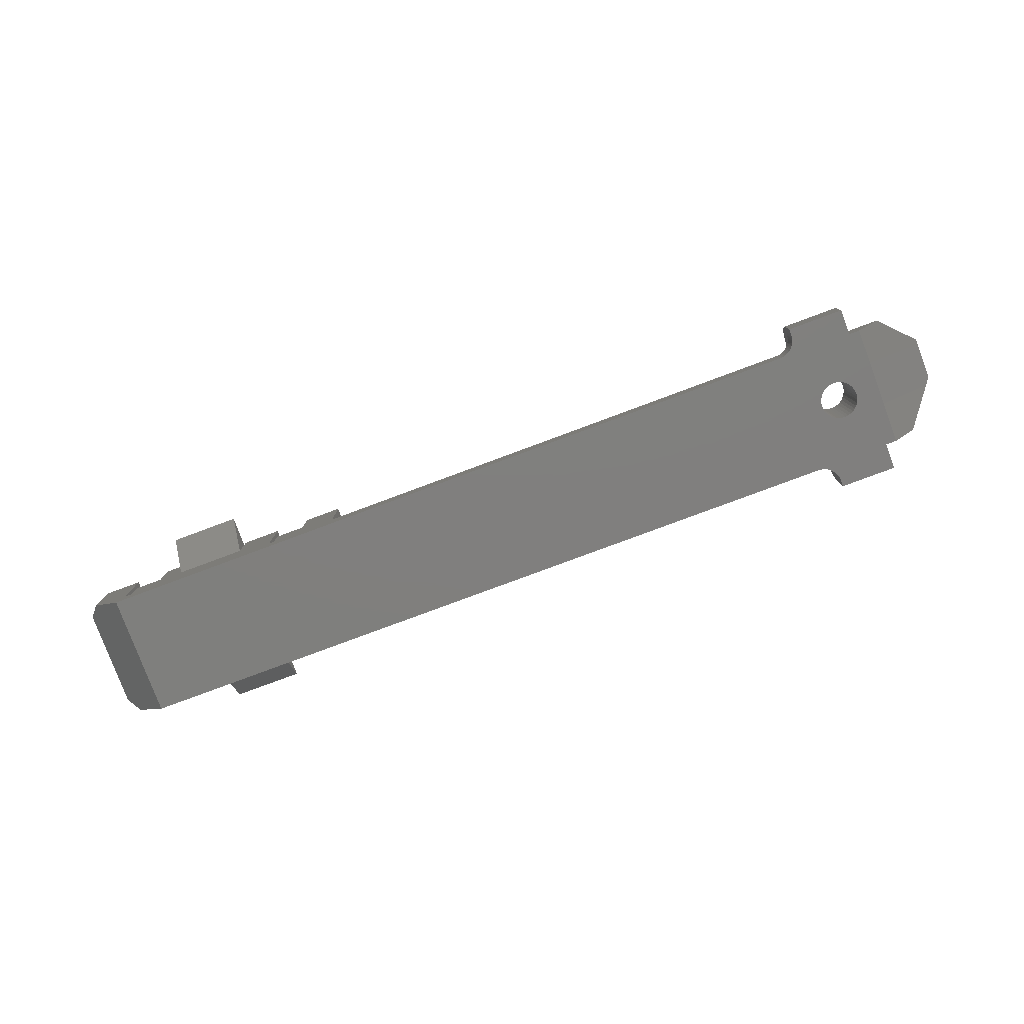
<metadata>
{"format":"stl","ext":"stl","renderer":"f3d","projection":"perspective","resolution":1024,"background":"white","views":[{"elev":-79.4,"azim":20.4,"up":"+Z"}]}
</metadata>
<code>
# stl→obj: 473 verts, 846 faces
v 37.5 1.717 5.141
v 37.5 0.8586 6
v 37.5 -1.717 5.141
v 37.5 -0.8586 6
v 31.5 -4.9 1.959
v 31.5 -4.9 2.602e-15
v 34.32 -4.9 1.959
v 32.36 -4.9 2.602e-15
v 32.36 4.9 2.602e-15
v 34.32 4.9 1.959
v -33.88 5 7
v -33.88 5 1.5
v -36.5 5 7
v -36.5 5 2.5
v -30.75 5 3.5
v -31.08 5 3.5
v -28.75 5 6
v -31.08 5 7
v -28.75 5 7
v -20.99 5 1.5
v -17.45 5 1.5
v 25.5 5 2.602e-15
v -23.25 5 7
v -20.99 5 7
v -23.25 5 6
v -23.25 5 3.5
v -30.75 5 1.5
v -28.75 5 3.5
v -34 5 2.602e-15
v 25.5 5 2
v -14.5 5 2
v -14.5 5 7
v -17.45 5 3.5
v -18.19 5 7
v -18.19 5 3.5
v -14.5 -5 7
v -17.45 -5 7
v -14.5 -5 2
v -17.45 -5 1.5
v -20.25 -5 1.5
v -34 -5 2.602e-15
v 25.5 -5 2.602e-15
v 25.5 -5 2
v -33.55 -5 1.5
v -33.55 -5 7
v -36.5 -5 7
v -23.25 -5 3.5
v -23.25 -5 6
v -20.25 -5 7
v -23.25 -5 7
v -28.75 -5 7
v -30.75 -5 7
v -28.75 -5 6
v -30.75 -5 1.5
v -28.75 -5 3.5
v -36.5 -5 2.5
v -37.5 -4 7
v -33.55 -2.75 7
v -37.5 -2.75 7
v -23.25 -4.75 7
v -21.25 -2.75 7
v -20.25 -2.75 7
v -14.5 2.75 7
v -18.19 2.75 7
v -28.75 4.75 7
v -30.75 2.75 7
v -31.08 2.75 7
v -23.25 7.5 6
v -28.75 7.5 6
v 27 -3.121 6
v 27 -3.5 6
v 31.5 -3.5 6
v 26.18 1.236 6
v 26.07 1.157 6
v 27.51 0.1272 6
v -25.44 1.528 6
v -25.21 1.413 6
v -14.5 1 6
v 25.73 1.029 6
v 25.69 1.016 6
v 25.5 1 6
v -30.75 2.75 6
v -37.5 2.75 6
v -23.25 -4.75 6
v 25.96 1.108 6
v 25.87 1.067 6
v -14.5 -1 6
v 25.5 -1 6
v 25.69 -1.016 6
v 25.73 -1.029 6
v -25.01 1.262 6
v -24.83 1.078 6
v -24.69 0.8676 6
v -26.89 1.342 6
v -26.68 1.475 6
v -23.25 4.75 6
v -26.44 1.57 6
v -21.25 2.75 6
v -26.19 1.624 6
v -14.5 2.75 6
v -25.94 1.635 6
v -25.68 1.602 6
v -27.49 0.2633 6
v -27.45 0.5141 6
v -28.75 4.75 6
v 25.87 -1.067 6
v 25.96 -1.108 6
v 26.07 -1.157 6
v -24.59 0.6358 6
v -24.52 0.3896 6
v -24.5 0.1361 6
v -27.49 0.00888 6
v -27.37 0.7539 6
v -27.24 0.9761 6
v -27.08 1.174 6
v -28.75 -7.5 6
v -23.25 -7.5 6
v -28.75 -4.75 6
v -30.75 -2.75 6
v -37.5 -2.75 6
v 26.18 -1.236 6
v 26.27 -1.297 6
v 27.51 -0.1272 6
v 30.5 3.017e-07 6
v 31.5 0.8586 6
v 30.48 0.2535 6
v 26.27 1.297 6
v 27.55 0.378 6
v 26.38 1.411 6
v 27.63 0.6179 6
v 26.47 1.499 6
v -27.45 -0.2419 6
v -27.37 -0.4818 6
v -24.52 -0.1174 6
v -14.5 -2.75 6
v -24.59 -0.3636 6
v -21.25 -2.75 6
v -24.69 -0.5955 6
v -24.83 -0.8062 6
v -25.01 -0.9899 6
v -25.68 -1.33 6
v -25.94 -1.363 6
v -26.68 -1.203 6
v -26.89 -1.07 6
v -27.08 -0.9018 6
v -27.24 -0.7039 6
v 27.55 -0.378 6
v 26.38 -1.411 6
v 27.63 -0.6179 6
v 26.47 -1.499 6
v 27.76 -0.84 6
v 26.56 -1.628 6
v 27.92 -1.038 6
v 26.56 1.628 6
v 27.76 0.84 6
v 26.66 1.78 6
v 27.92 1.038 6
v 26.71 1.879 6
v 28.11 1.206 6
v 26.83 2.15 6
v 28.32 1.339 6
v 28.56 1.434 6
v 28.81 1.488 6
v -25.21 -1.141 6
v -25.44 -1.256 6
v 26.66 -1.78 6
v 26.71 -1.879 6
v 28.11 -1.206 6
v 26.83 -2.15 6
v 28.32 -1.339 6
v 29.32 1.466 6
v 29.56 1.392 6
v -26.19 -1.352 6
v -26.44 -1.298 6
v 31.5 -0.8586 6
v 30.48 -0.2535 6
v 30.41 -0.4997 6
v 26.97 -2.791 6
v 26.96 -2.608 6
v 29.06 1.499 6
v 26.84 2.159 6
v 29.79 1.277 6
v 29.99 1.126 6
v 30.17 0.9423 6
v 30.31 0.7315 6
v 30.41 0.4997 6
v 29.06 -1.499 6
v 28.81 -1.488 6
v 28.56 -1.434 6
v 27 3.5 6
v 27 3.121 6
v 31.5 3.5 6
v 26.97 2.791 6
v 26.96 2.608 6
v 26.92 2.47 6
v 30.31 -0.7315 6
v 30.17 -0.9423 6
v 29.99 -1.126 6
v 29.79 -1.277 6
v 29.56 -1.392 6
v 29.32 -1.466 6
v 26.92 -2.47 6
v 26.84 -2.159 6
v -37.5 2.75 7
v -37.5 4 7
v -37.5 4 3.5
v -37.5 -4 3.5
v 25.73 -5.018 2.602e-15
v 27.76 -0.84 2.602e-15
v 27.55 0.378 2.602e-15
v 27.51 0.1272 2.602e-15
v 27.76 0.84 2.602e-15
v 27.63 0.6179 2.602e-15
v 27.92 -1.038 2.602e-15
v 28.11 -1.206 2.602e-15
v 28.32 -1.339 2.602e-15
v 29.99 -1.126 2.602e-15
v 30.17 -0.9423 2.602e-15
v 30.31 -0.7315 2.602e-15
v 30.41 -0.4997 2.602e-15
v 27.51 -0.1272 2.602e-15
v 27.55 -0.378 2.602e-15
v 27.63 -0.6179 2.602e-15
v 25.73 5.018 2.602e-15
v 25.96 5.073 2.602e-15
v 27.92 1.038 2.602e-15
v 26.18 5.163 2.602e-15
v 26.38 5.286 2.602e-15
v 26.56 5.439 2.602e-15
v 31.5 4.9 4.337e-15
v 26.71 5.618 2.602e-15
v 26.84 5.819 2.602e-15
v 30.48 -0.2535 2.602e-15
v 30.5 3.017e-07 0
v 30.48 0.2535 2.602e-15
v 30.41 0.4997 2.602e-15
v 30.31 0.7315 2.602e-15
v 30.17 0.9423 2.602e-15
v 28.56 1.434 2.602e-15
v 28.32 1.339 2.602e-15
v 28.11 1.206 2.602e-15
v 26.98 -6.265 2.602e-15
v 26.93 -6.036 2.602e-15
v 26.84 -5.819 2.602e-15
v 26.71 -5.618 2.602e-15
v 26.56 -5.439 2.602e-15
v 26.38 -5.286 2.602e-15
v 26.18 -5.163 2.602e-15
v 25.96 -5.073 2.602e-15
v 28.56 -1.434 2.602e-15
v 28.81 -1.488 2.602e-15
v 29.06 -1.499 2.602e-15
v 26.93 6.036 2.602e-15
v 26.98 6.265 2.602e-15
v 31.5 7 2.357e-15
v 27 6.5 2.296e-15
v 27 7 2.357e-15
v 29.32 -1.466 2.602e-15
v 29.56 -1.392 2.602e-15
v 29.79 -1.277 2.602e-15
v 29.32 1.466 2.602e-15
v 29.06 1.499 2.602e-15
v 28.81 1.488 2.602e-15
v 29.99 1.126 2.602e-15
v 29.79 1.277 2.602e-15
v 29.56 1.392 2.602e-15
v 27 -6.5 7.039e-16
v 31.5 -7 6.427e-16
v 27 -7 6.427e-16
v -24.52 -0.1174 5
v -24.5 0.1361 5
v -24.52 0.3896 5
v -24.59 0.6358 5
v -24.69 0.8676 5
v -24.83 1.078 5
v -25.01 1.262 5
v -25.21 1.413 5
v -25.44 1.528 5
v -25.68 1.602 5
v -25.94 1.635 5
v -26.19 1.624 5
v -26.44 1.57 5
v -26.68 1.475 5
v -26.89 1.342 5
v -27.08 1.174 5
v -27.24 0.9761 5
v -27.37 0.7539 5
v -27.45 0.5141 5
v -27.49 0.2633 5
v -27.49 0.00888 5
v -27.45 -0.2419 5
v -27.37 -0.4818 5
v -27.24 -0.7039 5
v -27.08 -0.9018 5
v -26.89 -1.07 5
v -26.68 -1.203 5
v -26.44 -1.298 5
v -26.19 -1.352 5
v -25.94 -1.363 5
v -25.68 -1.33 5
v -25.44 -1.256 5
v -25.21 -1.141 5
v -25.01 -0.9899 5
v -24.83 -0.8062 5
v -24.69 -0.5955 5
v -24.59 -0.3636 5
v -28.75 -4.75 7
v -30.75 -2.75 6.971
v -33.55 -2.75 6.971
v -30.75 -2.75 7
v -33.88 2.75 7
v -33.88 2.75 6.971
v -31.08 2.75 6.971
v -23.25 4.75 7
v -20.99 2.75 7
v -21.25 2.75 7
v -20.99 2.75 6.971
v -18.19 2.75 6.971
v -14.5 -2.75 7
v -17.45 -2.75 7
v -17.45 -2.75 6.971
v -20.25 -2.75 6.971
v -33.55 -4.7 5.845
v -33.55 -4.7 3.5
v -33.55 4.7 3.5
v -33.55 4.7 1.5
v -30.75 -4.7 5.845
v -30.75 -4.7 3.5
v -33.88 4.7 1.5
v -20.25 -4.7 5.845
v -20.25 -4.7 3.5
v -20.25 4.7 3.5
v -20.25 4.7 1.5
v -17.45 -4.7 5.845
v -17.45 -4.7 3.5
v -20.99 4.7 1.5
v -20.99 4.7 5.845
v -18.19 4.7 5.845
v -18.19 4.7 3.5
v -31.08 4.7 5.845
v -31.08 4.7 3.5
v -33.88 4.7 5.845
v 31.5 -4.048 5.957
v 31.5 -4.582 5.829
v 31.5 -5.089 5.619
v 31.5 -7 2.5
v 31.5 -6.957 3.048
v 31.5 -6.619 4.089
v 31.5 -6.829 3.582
v 31.5 -6.332 4.557
v 31.5 -5.975 4.975
v 31.5 -5.557 5.332
v 31.5 4.9 1.959
v 31.5 5.975 4.975
v 31.5 5.557 5.332
v 31.5 6.332 4.557
v 31.5 5.089 5.619
v 31.5 6.619 4.089
v 31.5 4.582 5.829
v 31.5 6.829 3.582
v 31.5 4.048 5.957
v 31.5 6.957 3.048
v 31.5 7 2.5
v 27 7 2.5
v 27 6.5 2.621
v 27 4.048 5.957
v 27 4.582 5.829
v 27 5.089 5.619
v 27 5.557 5.332
v 27 5.975 4.975
v 27 6.332 4.557
v 27 6.619 4.089
v 27 6.829 3.582
v 27 6.957 3.048
v 27 -6.5 2.621
v 27 -5.975 4.975
v 27 -5.557 5.332
v 27 -6.332 4.557
v 27 -5.089 5.619
v 27 -6.619 4.089
v 27 -4.582 5.829
v 27 -6.829 3.582
v 27 -4.048 5.957
v 27 -6.957 3.048
v 27 -7 2.5
v 26.9 -5.95 2.394
v 26.92 -6.038 2.43
v 26.97 -6.219 2.505
v 26.98 -6.266 2.524
v 26.83 -5.822 2.34
v 26.77 -5.705 2.292
v 26.71 -5.622 2.258
v 26.61 -5.492 2.204
v 26.56 -5.443 2.183
v 26.42 -5.315 2.13
v 26.38 -5.289 2.12
v 26.21 -5.177 2.073
v 26.18 -5.165 2.069
v 25.98 -5.078 2.032
v 25.96 -5.075 2.031
v 25.74 -5.02 2.008
v 25.73 -5.019 2.008
v 25.73 -5.018 8.674e-16
v 25.96 -5.073 8.674e-16
v 26.18 -5.163 8.674e-16
v 26.38 -5.286 8.674e-16
v 26.56 -5.439 8.674e-16
v 26.71 -5.618 8.674e-16
v 26.84 -5.819 8.674e-16
v 26.93 -6.036 8.674e-16
v 26.98 -6.265 8.674e-16
v 25.73 5.019 2.008
v 25.74 5.02 2.008
v 25.96 5.075 2.031
v 25.98 5.078 2.032
v 26.18 5.165 2.069
v 26.21 5.177 2.073
v 26.38 5.289 2.12
v 26.42 5.314 2.13
v 26.56 5.443 2.183
v 26.61 5.491 2.204
v 26.71 5.622 2.258
v 26.77 5.705 2.292
v 26.83 5.822 2.34
v 26.9 5.95 2.394
v 26.92 6.038 2.43
v 26.97 6.219 2.505
v 26.98 6.266 2.524
v 26.98 6.265 3.036e-15
v 26.93 6.036 3.036e-15
v 26.84 5.819 3.036e-15
v 26.71 5.618 3.036e-15
v 26.56 5.439 3.036e-15
v 26.38 5.286 3.036e-15
v 26.18 5.163 3.036e-15
v 25.96 5.073 3.036e-15
v 25.73 5.018 3.036e-15
v 30.48 -0.2535 0
v 30.48 0.2535 0
v 30.41 0.4997 0
v 30.31 0.7315 0
v 30.17 0.9423 0
v 29.99 1.126 0
v 29.79 1.277 0
v 29.56 1.392 0
v 29.32 1.466 0
v 29.06 1.499 0
v 28.81 1.488 0
v 28.56 1.434 0
v 28.32 1.339 0
v 28.11 1.206 0
v 27.92 1.038 0
v 27.76 0.84 0
v 27.63 0.6179 0
v 27.55 0.378 0
v 27.51 0.1272 0
v 27.51 -0.1272 0
v 27.55 -0.378 0
v 27.63 -0.6179 0
v 27.76 -0.84 0
v 27.92 -1.038 0
v 28.11 -1.206 0
v 28.32 -1.339 0
v 28.56 -1.434 0
v 28.81 -1.488 0
v 29.06 -1.499 0
v 29.32 -1.466 0
v 29.56 -1.392 0
v 29.79 -1.277 0
v 29.99 -1.126 0
v 30.17 -0.9423 0
v 30.31 -0.7315 0
v 30.41 -0.4997 0
f 1 2 3
f 3 2 4
f 5 6 7
f 7 6 8
f 8 9 7
f 7 9 10
f 7 10 3
f 3 10 1
f 11 12 13
f 13 12 14
f 15 16 17
f 17 16 18
f 17 18 19
f 20 21 22
f 23 24 25
f 25 24 20
f 25 20 26
f 15 17 27
f 27 17 28
f 27 28 26
f 26 20 27
f 27 20 22
f 27 22 12
f 12 22 29
f 12 29 14
f 30 22 31
f 31 22 21
f 31 21 32
f 32 21 33
f 32 33 34
f 34 33 35
f 36 37 38
f 38 37 39
f 40 41 39
f 39 41 42
f 39 42 38
f 38 42 43
f 44 45 46
f 47 40 48
f 48 40 49
f 48 49 50
f 51 52 53
f 53 52 54
f 53 54 55
f 47 55 40
f 40 55 54
f 40 54 41
f 41 54 44
f 41 44 56
f 56 44 46
f 46 45 57
f 57 45 58
f 57 58 59
f 60 50 61
f 61 50 49
f 61 49 62
f 63 32 64
f 64 32 34
f 65 19 66
f 66 19 18
f 66 18 67
f 25 68 69
f 70 71 72
f 73 74 75
f 76 77 78
f 79 80 75
f 75 80 81
f 82 83 84
f 74 85 75
f 75 85 86
f 75 86 79
f 87 88 75
f 75 88 89
f 75 89 90
f 77 91 78
f 78 91 92
f 78 92 93
f 94 95 96
f 96 95 97
f 96 97 98
f 98 97 99
f 98 99 100
f 100 99 101
f 100 101 78
f 78 101 102
f 78 102 76
f 103 104 105
f 90 106 75
f 75 106 107
f 75 107 108
f 93 109 78
f 78 109 110
f 78 110 111
f 103 105 112
f 104 113 105
f 105 113 114
f 105 114 115
f 116 117 53
f 53 117 48
f 53 48 118
f 118 48 84
f 118 84 119
f 119 84 83
f 119 83 120
f 108 121 75
f 75 121 122
f 75 122 123
f 4 2 124
f 124 2 125
f 124 125 126
f 73 75 127
f 127 75 128
f 127 128 129
f 129 128 130
f 129 130 131
f 112 105 132
f 132 105 82
f 132 82 133
f 81 78 75
f 75 78 111
f 75 111 87
f 87 111 134
f 87 134 135
f 135 134 136
f 135 136 137
f 136 138 137
f 137 138 139
f 137 139 84
f 84 139 140
f 69 17 25
f 25 17 105
f 25 105 96
f 96 105 115
f 96 115 94
f 84 141 142
f 143 144 84
f 84 144 145
f 84 145 82
f 82 145 146
f 82 146 133
f 123 122 147
f 147 122 148
f 147 148 149
f 149 148 150
f 149 150 151
f 151 150 152
f 151 152 153
f 131 130 154
f 154 130 155
f 154 155 156
f 156 155 157
f 156 157 158
f 158 157 159
f 158 159 160
f 159 161 160
f 160 161 162
f 160 162 163
f 140 164 84
f 84 164 165
f 84 165 141
f 152 166 153
f 153 166 167
f 153 167 168
f 168 167 169
f 168 169 170
f 171 172 125
f 142 173 84
f 84 173 174
f 84 174 143
f 4 124 175
f 175 124 176
f 175 176 177
f 70 72 178
f 178 72 175
f 178 175 179
f 163 180 160
f 160 180 171
f 160 171 181
f 172 182 125
f 125 182 183
f 125 183 184
f 184 185 125
f 125 185 186
f 125 186 126
f 187 188 169
f 169 188 189
f 169 189 170
f 190 191 192
f 192 191 193
f 192 193 125
f 125 193 194
f 125 194 171
f 171 194 195
f 171 195 181
f 177 196 175
f 175 196 197
f 175 197 198
f 198 199 175
f 175 199 200
f 175 200 179
f 179 200 201
f 179 201 202
f 187 169 201
f 201 169 203
f 201 203 202
f 204 205 83
f 83 205 206
f 83 206 120
f 120 206 207
f 120 207 59
f 59 207 57
f 208 42 209
f 210 211 29
f 29 211 41
f 22 212 29
f 29 212 213
f 29 213 210
f 214 215 6
f 6 215 216
f 217 218 8
f 8 218 219
f 8 219 220
f 211 221 41
f 41 221 222
f 41 222 42
f 42 222 223
f 42 223 209
f 22 224 212
f 212 224 225
f 212 225 226
f 226 225 227
f 227 228 226
f 226 228 229
f 226 229 230
f 230 229 231
f 230 231 232
f 220 233 8
f 8 233 234
f 8 234 9
f 9 234 235
f 235 236 9
f 9 236 237
f 9 237 238
f 239 240 230
f 230 240 241
f 230 241 226
f 242 243 6
f 243 244 6
f 6 244 245
f 6 245 214
f 214 245 246
f 246 247 214
f 214 247 248
f 214 248 209
f 209 248 249
f 209 249 208
f 216 250 6
f 6 250 251
f 6 251 252
f 232 253 230
f 230 253 254
f 230 254 255
f 255 254 256
f 255 256 257
f 252 258 6
f 6 258 259
f 6 259 8
f 8 259 260
f 8 260 217
f 261 262 230
f 230 262 263
f 230 263 239
f 238 264 9
f 9 264 265
f 9 265 230
f 230 265 266
f 230 266 261
f 242 6 267
f 267 6 268
f 267 268 269
f 270 111 271
f 271 111 110
f 271 110 272
f 272 110 109
f 272 109 273
f 273 109 93
f 273 93 274
f 274 93 92
f 274 92 275
f 275 92 91
f 275 91 276
f 276 91 77
f 276 77 277
f 277 77 76
f 277 76 278
f 278 76 102
f 278 102 279
f 279 102 101
f 279 101 280
f 280 101 99
f 280 99 281
f 281 99 97
f 281 97 282
f 282 97 95
f 282 95 283
f 283 95 94
f 283 94 284
f 284 94 115
f 284 115 285
f 285 115 114
f 285 114 286
f 286 114 113
f 286 113 287
f 287 113 104
f 287 104 288
f 288 104 103
f 288 103 289
f 289 103 112
f 289 112 290
f 290 112 132
f 290 132 291
f 291 132 133
f 291 133 292
f 292 133 146
f 292 146 293
f 293 146 145
f 293 145 294
f 294 145 144
f 294 144 295
f 295 144 143
f 295 143 296
f 296 143 174
f 296 174 297
f 297 174 173
f 297 173 298
f 298 173 142
f 298 142 299
f 299 142 141
f 299 141 300
f 300 141 165
f 300 165 301
f 301 165 164
f 301 164 302
f 302 164 140
f 302 140 303
f 303 140 139
f 303 139 304
f 304 139 138
f 304 138 305
f 305 138 136
f 305 136 306
f 306 136 134
f 306 134 270
f 270 134 111
f 282 283 284
f 303 279 302
f 302 279 280
f 302 280 281
f 298 284 297
f 297 284 295
f 297 295 296
f 303 304 279
f 279 304 305
f 279 305 306
f 281 282 302
f 302 282 284
f 302 284 301
f 301 284 298
f 301 298 300
f 300 298 299
f 279 273 274
f 287 288 286
f 286 288 295
f 286 295 285
f 285 295 284
f 288 289 290
f 272 273 271
f 271 273 279
f 271 279 270
f 270 279 306
f 294 295 293
f 293 295 288
f 293 288 292
f 292 288 290
f 292 290 291
f 277 278 276
f 276 278 279
f 276 279 275
f 275 279 274
f 307 51 118
f 118 51 53
f 308 119 309
f 309 119 120
f 309 120 58
f 58 120 59
f 52 51 310
f 310 51 307
f 311 204 312
f 312 204 83
f 312 83 313
f 313 83 82
f 313 82 67
f 67 82 66
f 105 17 65
f 65 17 19
f 204 311 205
f 205 311 11
f 205 11 13
f 314 23 96
f 96 23 25
f 315 316 317
f 317 316 98
f 317 98 318
f 318 98 100
f 318 100 64
f 64 100 63
f 32 63 31
f 31 63 100
f 31 100 78
f 316 315 314
f 314 315 24
f 314 24 23
f 319 36 135
f 135 36 38
f 135 38 87
f 320 319 321
f 321 319 135
f 321 135 322
f 322 135 137
f 322 137 62
f 62 137 61
f 84 48 60
f 60 48 50
f 37 36 320
f 320 36 319
f 310 307 308
f 308 307 118
f 308 118 119
f 137 84 61
f 61 84 60
f 96 98 314
f 314 98 316
f 82 105 66
f 66 105 65
f 88 87 43
f 43 87 38
f 30 31 81
f 81 31 78
f 309 58 323
f 323 58 45
f 323 45 324
f 324 45 44
f 324 44 325
f 325 44 326
f 323 324 327
f 327 324 328
f 15 27 328
f 328 27 54
f 328 54 327
f 327 54 52
f 327 52 308
f 308 52 310
f 44 54 326
f 326 54 27
f 326 27 329
f 329 27 12
f 322 62 330
f 330 62 49
f 330 49 331
f 331 49 40
f 331 40 332
f 332 40 333
f 330 331 334
f 334 331 335
f 33 21 335
f 335 21 39
f 335 39 334
f 334 39 37
f 334 37 321
f 321 37 320
f 40 39 333
f 333 39 21
f 333 21 336
f 336 21 20
f 336 20 337
f 337 20 24
f 337 24 317
f 317 24 315
f 318 64 338
f 338 64 34
f 338 34 339
f 339 34 35
f 333 336 332
f 332 336 337
f 332 337 339
f 339 337 338
f 313 67 340
f 340 67 18
f 340 18 341
f 341 18 16
f 326 329 325
f 325 329 342
f 325 342 341
f 341 342 340
f 329 12 342
f 342 12 11
f 342 11 312
f 312 11 311
f 16 15 341
f 341 15 328
f 341 328 325
f 325 328 324
f 35 33 339
f 339 33 335
f 339 335 332
f 332 335 331
f 313 340 312
f 312 340 342
f 318 338 317
f 317 338 337
f 322 330 321
f 321 330 334
f 309 323 308
f 308 323 327
f 55 116 53
f 117 47 48
f 26 68 25
f 69 28 17
f 47 117 55
f 55 117 116
f 28 69 26
f 26 69 68
f 206 205 14
f 14 205 13
f 56 46 207
f 207 46 57
f 29 41 14
f 14 41 56
f 14 56 206
f 206 56 207
f 5 175 72
f 72 343 5
f 5 343 344
f 5 344 345
f 268 6 346
f 346 6 5
f 346 5 347
f 347 5 348
f 347 348 349
f 350 348 351
f 351 348 5
f 351 5 352
f 352 5 345
f 192 125 353
f 354 355 356
f 356 355 357
f 356 357 358
f 358 357 359
f 358 359 360
f 360 359 361
f 360 361 362
f 361 192 362
f 362 192 353
f 362 353 363
f 363 353 230
f 363 230 255
f 10 9 353
f 353 9 230
f 10 353 1
f 1 353 125
f 1 125 2
f 4 175 3
f 3 175 5
f 3 5 7
f 363 255 364
f 364 255 257
f 257 256 364
f 364 256 365
f 366 367 368
f 191 190 365
f 365 190 366
f 366 368 365
f 365 368 369
f 365 369 370
f 371 372 370
f 370 372 373
f 370 373 365
f 365 373 374
f 365 374 364
f 71 70 375
f 376 377 378
f 378 377 379
f 378 379 380
f 380 379 381
f 380 381 382
f 382 381 383
f 382 383 384
f 383 71 384
f 384 71 375
f 384 375 385
f 385 375 267
f 385 267 269
f 385 269 346
f 346 269 268
f 385 346 347
f 385 347 384
f 384 347 349
f 384 349 382
f 382 349 348
f 382 348 380
f 380 348 350
f 380 350 378
f 378 350 351
f 378 351 376
f 376 351 352
f 376 352 377
f 377 352 345
f 377 345 379
f 379 345 344
f 379 344 381
f 381 344 343
f 381 343 383
f 383 343 72
f 383 72 71
f 190 192 361
f 190 361 366
f 366 361 359
f 366 359 367
f 367 359 357
f 367 357 368
f 368 357 355
f 368 355 369
f 369 355 354
f 369 354 370
f 370 354 356
f 370 356 371
f 371 356 358
f 371 358 372
f 372 358 360
f 372 360 373
f 373 360 362
f 373 362 374
f 374 362 363
f 374 363 364
f 386 387 202
f 375 70 178
f 202 387 179
f 179 387 388
f 179 388 178
f 178 388 389
f 178 389 375
f 386 202 390
f 390 202 203
f 390 203 391
f 391 203 169
f 391 169 392
f 392 169 167
f 392 167 393
f 393 167 166
f 393 166 394
f 394 166 152
f 394 152 395
f 395 152 150
f 395 150 396
f 396 150 148
f 396 148 397
f 397 148 122
f 397 122 398
f 398 122 121
f 398 121 399
f 399 121 108
f 399 108 400
f 400 108 107
f 400 107 401
f 401 107 106
f 401 106 402
f 88 43 89
f 89 43 402
f 89 402 90
f 90 402 106
f 42 403 43
f 43 403 402
f 402 403 401
f 401 403 404
f 401 404 400
f 400 404 399
f 399 404 405
f 399 405 398
f 398 405 397
f 397 405 406
f 397 406 396
f 396 406 395
f 395 406 407
f 395 407 394
f 394 407 393
f 393 407 408
f 393 408 392
f 392 408 391
f 391 408 409
f 391 409 390
f 390 409 386
f 386 409 410
f 386 410 387
f 387 410 388
f 388 410 411
f 388 411 389
f 389 411 267
f 389 267 375
f 30 81 80
f 30 80 412
f 80 79 412
f 412 79 86
f 412 86 413
f 413 86 85
f 413 85 414
f 414 85 74
f 414 74 415
f 415 74 73
f 415 73 416
f 416 73 127
f 416 127 417
f 417 127 129
f 417 129 418
f 418 129 131
f 418 131 419
f 419 131 154
f 419 154 420
f 420 154 156
f 420 156 421
f 421 156 158
f 421 158 422
f 422 158 160
f 422 160 423
f 423 160 181
f 423 181 424
f 424 181 425
f 425 181 195
f 425 195 426
f 426 195 194
f 426 194 427
f 427 194 193
f 427 193 428
f 428 193 191
f 428 191 365
f 256 429 365
f 365 429 428
f 430 431 424
f 424 425 430
f 430 425 426
f 430 426 429
f 429 426 427
f 429 427 428
f 432 433 420
f 420 421 432
f 432 421 422
f 432 422 431
f 431 422 423
f 431 423 424
f 434 435 416
f 416 417 434
f 434 417 418
f 434 418 433
f 433 418 419
f 433 419 420
f 412 413 436
f 436 413 414
f 436 414 435
f 435 414 415
f 435 415 416
f 436 437 412
f 412 437 22
f 412 22 30
f 438 124 234
f 234 124 126
f 234 126 439
f 439 126 186
f 439 186 440
f 440 186 185
f 440 185 441
f 441 185 184
f 441 184 442
f 442 184 183
f 442 183 443
f 443 183 182
f 443 182 444
f 444 182 172
f 444 172 445
f 445 172 171
f 445 171 446
f 446 171 180
f 446 180 447
f 447 180 163
f 447 163 448
f 448 163 162
f 448 162 449
f 449 162 161
f 449 161 450
f 450 161 159
f 450 159 451
f 451 159 157
f 451 157 452
f 452 157 155
f 452 155 453
f 453 155 130
f 453 130 454
f 454 130 128
f 454 128 455
f 455 128 75
f 455 75 456
f 456 75 123
f 456 123 457
f 457 123 147
f 457 147 458
f 458 147 149
f 458 149 459
f 459 149 151
f 459 151 460
f 460 151 153
f 460 153 461
f 461 153 168
f 461 168 462
f 462 168 170
f 462 170 463
f 463 170 189
f 463 189 464
f 464 189 188
f 464 188 465
f 465 188 187
f 465 187 466
f 466 187 201
f 466 201 467
f 467 201 200
f 467 200 468
f 468 200 199
f 468 199 469
f 469 199 198
f 469 198 470
f 470 198 197
f 470 197 471
f 471 197 196
f 471 196 472
f 472 196 177
f 472 177 473
f 473 177 176
f 473 176 438
f 438 176 124

</code>
